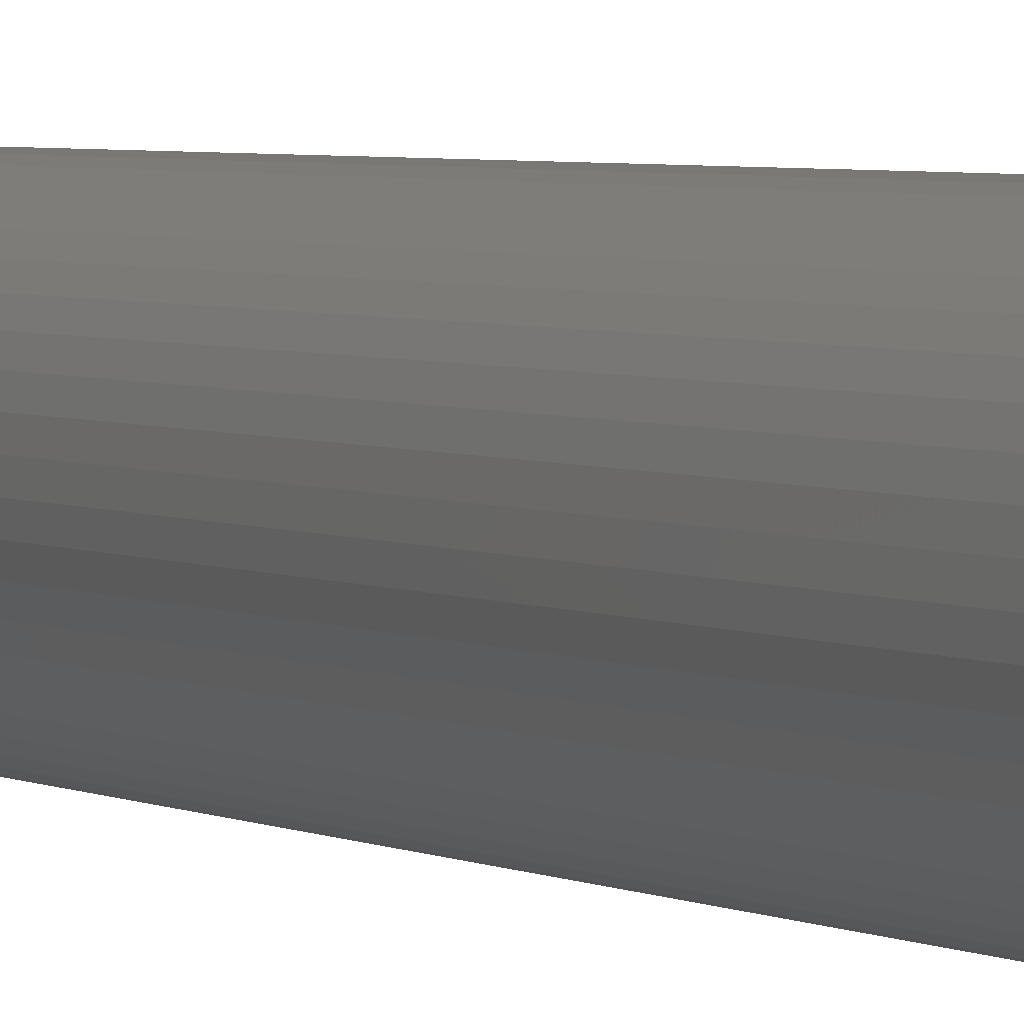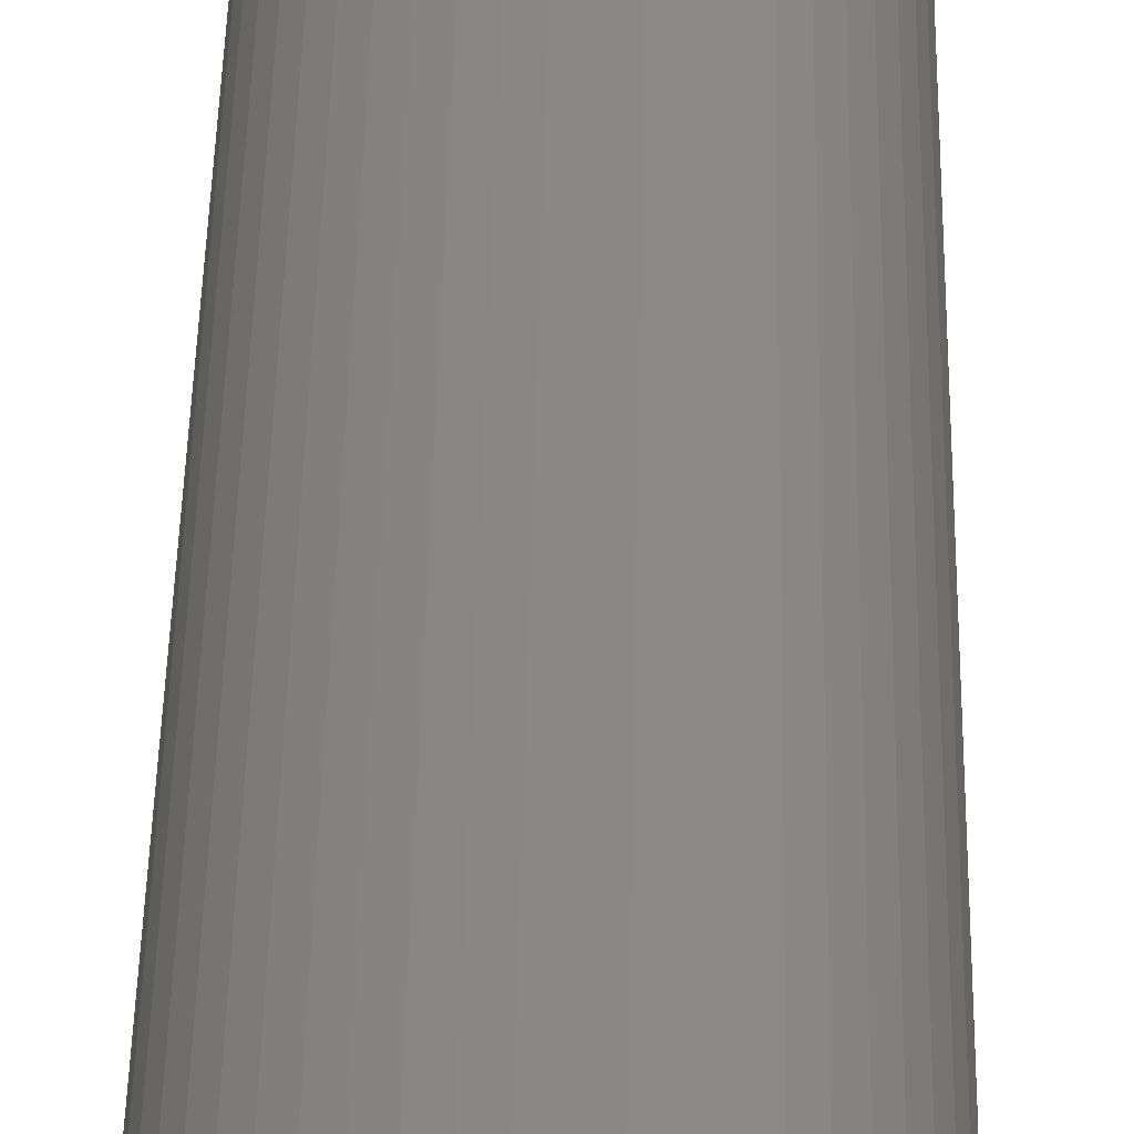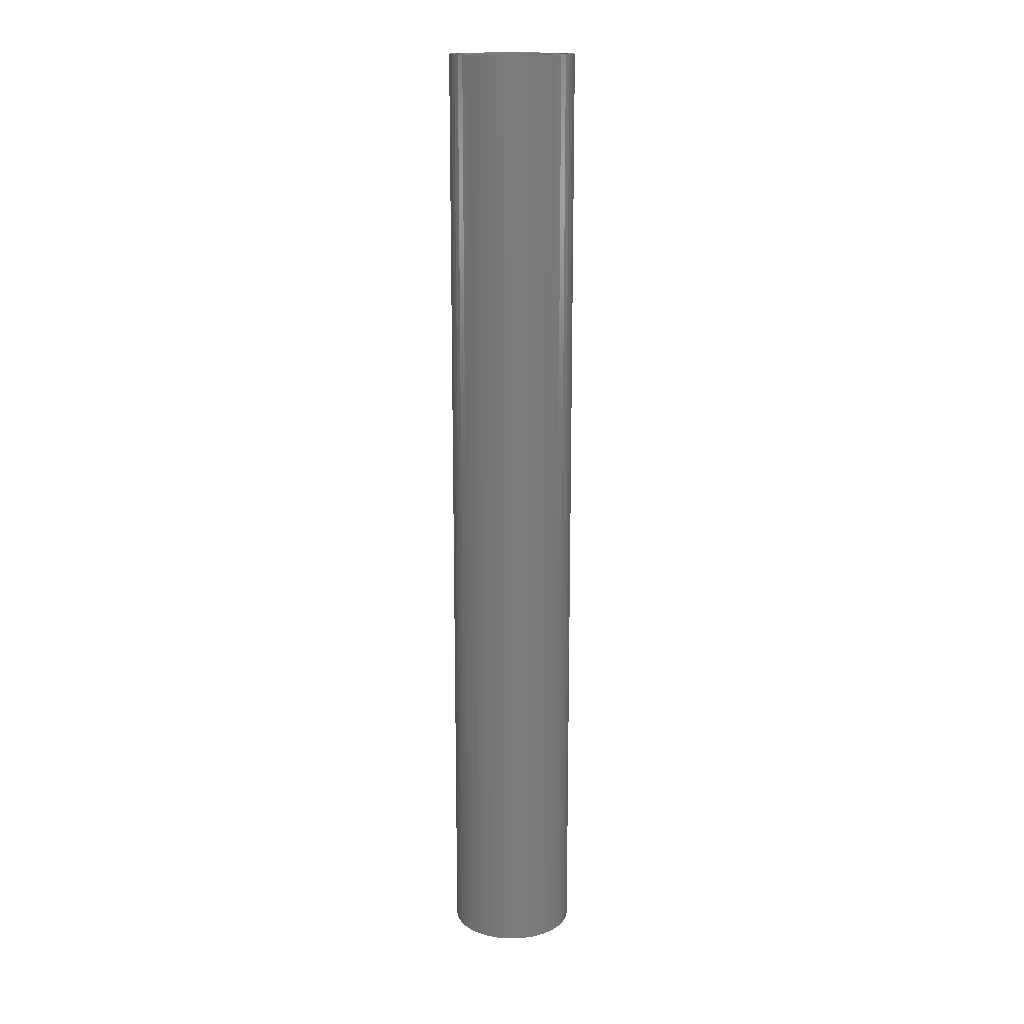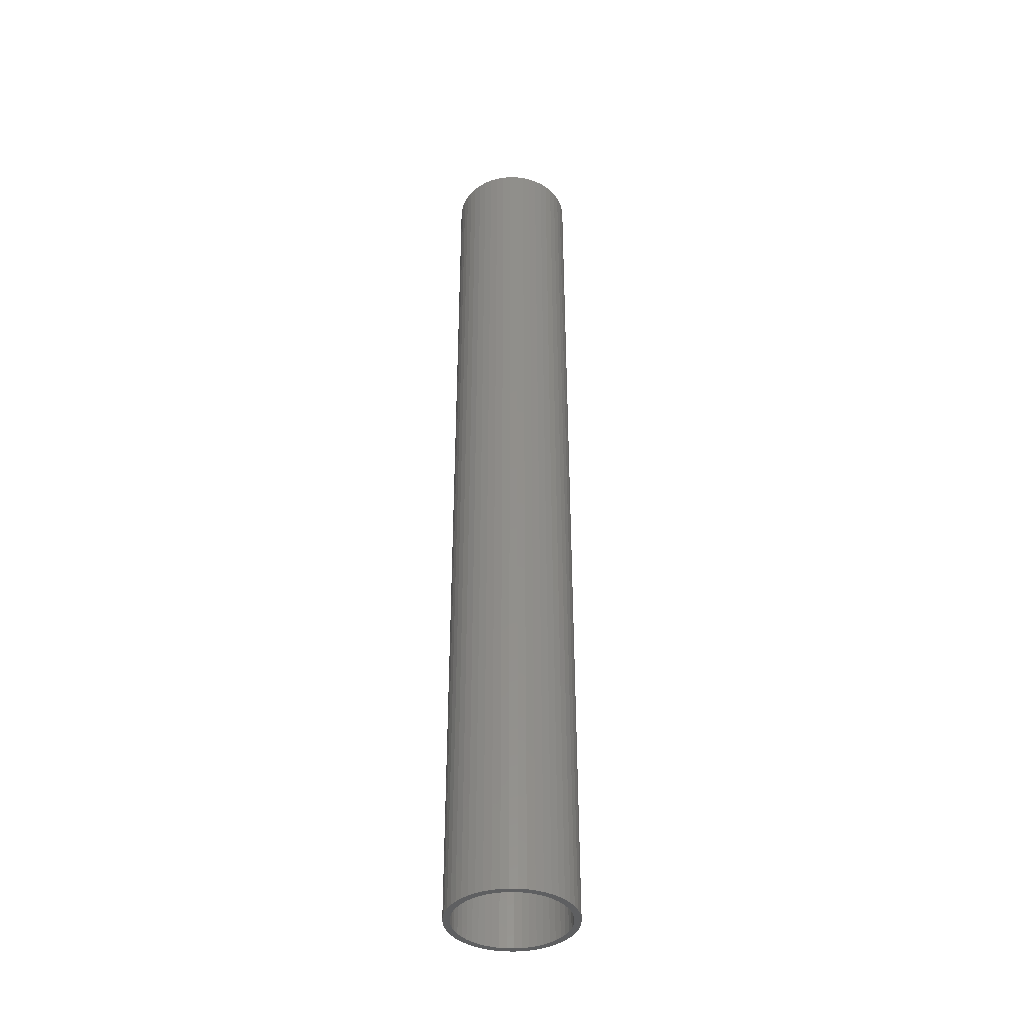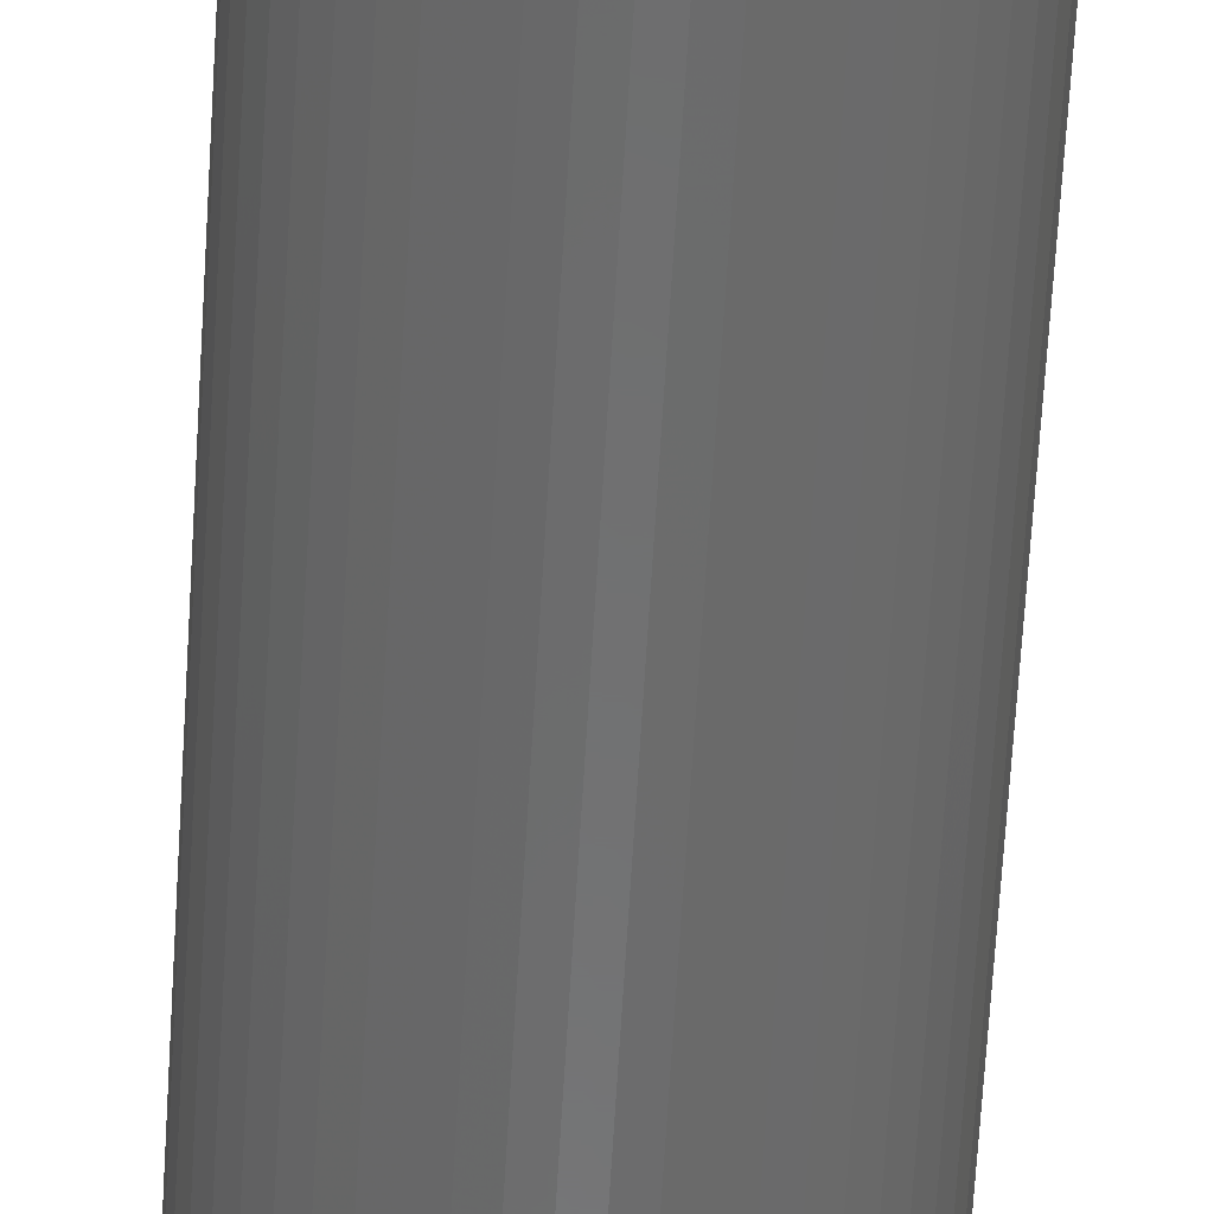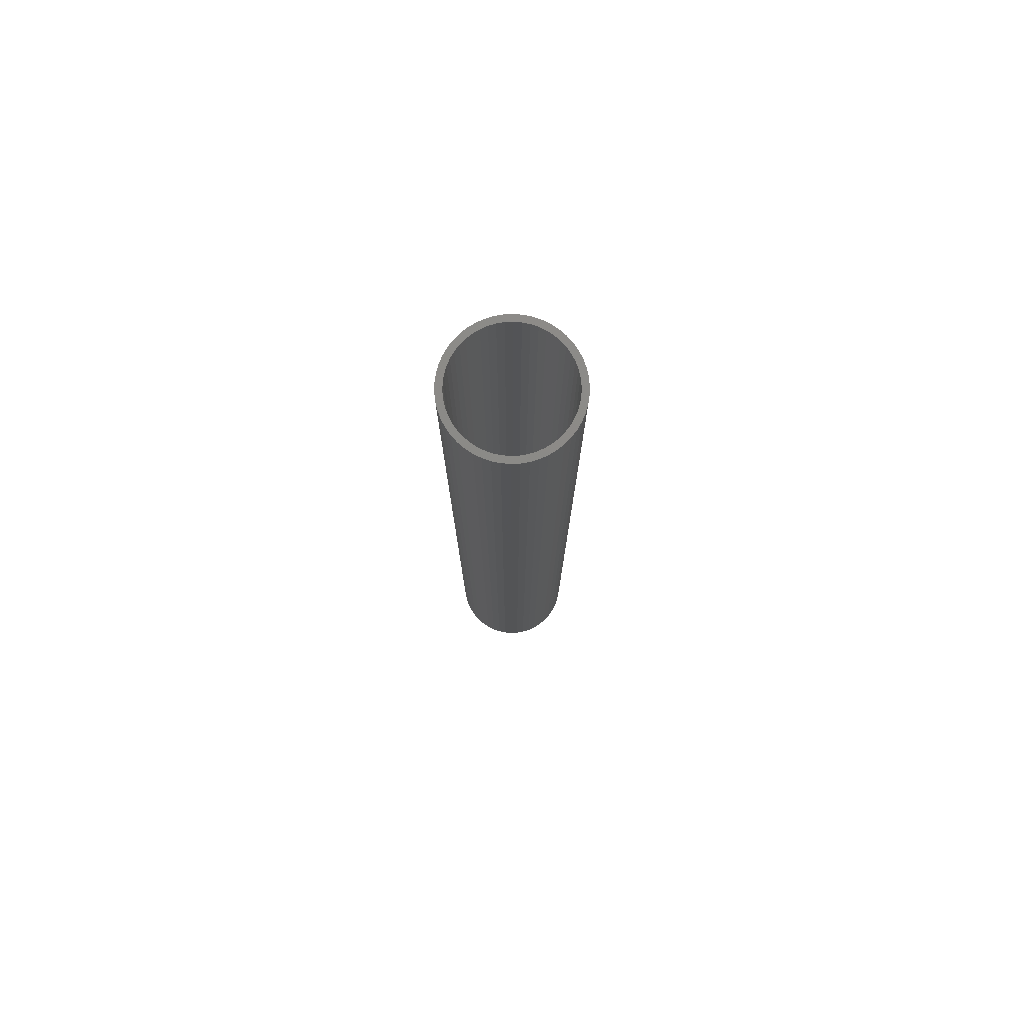
<metadata>
{"format":"stl","ext":"stl","renderer":"f3d","projection":"perspective","resolution":1024,"background":"white","views":[{"elev":2.6,"azim":156.3,"up":"+Y"},{"elev":27.0,"azim":0.7,"up":"+Y"},{"elev":15.9,"azim":-68.1,"up":"+Z"},{"elev":-39.3,"azim":92.3,"up":"+Z"},{"elev":-58.0,"azim":-3.2,"up":"+Y"},{"elev":77.9,"azim":119.9,"up":"+Z"}]}
</metadata>
<code>
# stl→obj: 200 verts, 400 faces
v 4.75 0 36
v 4.713 0.5953 -36
v 4.713 0.5953 36
v 4.75 0 -36
v -4.75 0 -36
v -4.713 0.5953 36
v -4.713 0.5953 -36
v -4.75 0 36
v 0.2983 4.741 -36
v -0.2983 4.741 36
v 0.2983 4.741 36
v -0.2983 4.741 -36
v -0.2983 -4.741 -36
v 0.2983 -4.741 36
v -0.2983 -4.741 36
v 0.2983 -4.741 -36
v 3.463 3.252 -36
v 3.028 3.66 36
v 3.463 3.252 36
v 3.028 3.66 -36
v -3.028 3.66 -36
v -3.463 3.252 36
v -3.028 3.66 36
v -3.463 3.252 -36
v -1.468 4.518 -36
v -2.022 4.298 36
v -1.468 4.518 36
v -2.022 4.298 -36
v 4.416 1.749 36
v 4.162 2.288 -36
v 4.162 2.288 36
v 4.416 1.749 -36
v 4.601 1.181 -36
v 4.601 1.181 36
v 3.843 2.792 -36
v 3.843 2.792 36
v 2.022 4.298 -36
v 1.468 4.518 36
v 2.022 4.298 36
v 1.468 4.518 -36
v 0.8901 4.666 36
v 0.8901 4.666 -36
v 2.545 4.011 -36
v 2.545 4.011 36
v -4.416 1.749 -36
v -4.162 2.288 36
v -4.162 2.288 -36
v -4.416 1.749 36
v -3.843 2.792 -36
v -3.843 2.792 36
v -4.601 1.181 -36
v -4.601 1.181 36
v -0.8901 4.666 -36
v -0.8901 4.666 36
v 0.8901 -4.666 36
v 0.8901 -4.666 -36
v 4.25 0 36
v 4.216 0.5327 36
v 4.713 -0.5953 36
v 4.116 1.057 36
v 4.216 -0.5327 36
v 4.601 -1.181 36
v 3.952 1.565 36
v 3.724 2.047 36
v 3.438 2.498 36
v 3.098 2.909 36
v 2.709 3.275 36
v 2.277 3.588 36
v 1.81 3.846 36
v 1.313 4.042 36
v 0.7964 4.175 36
v 0.2669 4.242 36
v -0.2669 4.242 36
v -0.7964 4.175 36
v -1.313 4.042 36
v -1.81 3.846 36
v -2.277 3.588 36
v -2.545 4.011 36
v -2.709 3.275 36
v -3.098 2.909 36
v -3.438 2.498 36
v -3.724 2.047 36
v -3.952 1.565 36
v -4.116 1.057 36
v -4.216 0.5327 36
v 4.116 -1.057 36
v 4.416 -1.749 36
v 3.952 -1.565 36
v 4.162 -2.288 36
v 3.724 -2.047 36
v 3.843 -2.792 36
v 3.438 -2.498 36
v 3.463 -3.252 36
v 3.098 -2.909 36
v 3.028 -3.66 36
v 2.709 -3.275 36
v 2.545 -4.011 36
v 2.277 -3.588 36
v 2.022 -4.298 36
v 1.81 -3.846 36
v 1.468 -4.518 36
v 1.313 -4.042 36
v 0.7964 -4.175 36
v 0.2669 -4.242 36
v -0.2669 -4.242 36
v -0.7964 -4.175 36
v -0.8901 -4.666 36
v -1.313 -4.042 36
v -1.468 -4.518 36
v -1.81 -3.846 36
v -2.022 -4.298 36
v -2.277 -3.588 36
v -2.545 -4.011 36
v -2.709 -3.275 36
v -3.028 -3.66 36
v -3.098 -2.909 36
v -3.463 -3.252 36
v -3.438 -2.498 36
v -3.843 -2.792 36
v -3.724 -2.047 36
v -4.162 -2.288 36
v -3.952 -1.565 36
v -4.416 -1.749 36
v -4.116 -1.057 36
v -4.601 -1.181 36
v -4.216 -0.5327 36
v -4.713 -0.5953 36
v -4.25 0 36
v -2.545 4.011 -36
v 4.713 -0.5953 -36
v 3.843 -2.792 -36
v 3.463 -3.252 -36
v 4.601 -1.181 -36
v 4.416 -1.749 -36
v -4.162 -2.288 -36
v -4.416 -1.749 -36
v 4.25 0 -36
v 4.216 -0.5327 -36
v 4.116 -1.057 -36
v 4.216 0.5327 -36
v 3.952 -1.565 -36
v 4.162 -2.288 -36
v 3.724 -2.047 -36
v 3.438 -2.498 -36
v 3.098 -2.909 -36
v 3.028 -3.66 -36
v 2.709 -3.275 -36
v 2.545 -4.011 -36
v 2.277 -3.588 -36
v 2.022 -4.298 -36
v 1.81 -3.846 -36
v 1.468 -4.518 -36
v 1.313 -4.042 -36
v 0.7964 -4.175 -36
v 0.2669 -4.242 -36
v -0.2669 -4.242 -36
v -0.7964 -4.175 -36
v -0.8901 -4.666 -36
v -1.313 -4.042 -36
v -1.468 -4.518 -36
v -1.81 -3.846 -36
v -2.022 -4.298 -36
v -2.277 -3.588 -36
v -2.545 -4.011 -36
v -2.709 -3.275 -36
v -3.028 -3.66 -36
v -3.098 -2.909 -36
v -3.463 -3.252 -36
v -3.438 -2.498 -36
v -3.843 -2.792 -36
v -3.724 -2.047 -36
v -3.952 -1.565 -36
v -4.116 -1.057 -36
v -4.601 -1.181 -36
v -4.216 -0.5327 -36
v 4.116 1.057 -36
v 3.952 1.565 -36
v 3.724 2.047 -36
v 3.438 2.498 -36
v 3.098 2.909 -36
v 2.709 3.275 -36
v 2.277 3.588 -36
v 1.81 3.846 -36
v 1.313 4.042 -36
v 0.7964 4.175 -36
v 0.2669 4.242 -36
v -0.2669 4.242 -36
v -0.7964 4.175 -36
v -1.313 4.042 -36
v -1.81 3.846 -36
v -2.277 3.588 -36
v -2.709 3.275 -36
v -3.098 2.909 -36
v -3.438 2.498 -36
v -3.724 2.047 -36
v -3.952 1.565 -36
v -4.116 1.057 -36
v -4.216 0.5327 -36
v -4.25 0 -36
v -4.713 -0.5953 -36
f 1 2 3
f 2 1 4
f 5 6 7
f 6 5 8
f 9 10 11
f 10 9 12
f 13 14 15
f 14 13 16
f 17 18 19
f 18 17 20
f 21 22 23
f 22 21 24
f 25 26 27
f 26 25 28
f 29 30 31
f 30 29 32
f 3 33 34
f 33 3 2
f 31 35 36
f 35 31 30
f 37 38 39
f 38 37 40
f 40 41 38
f 41 40 42
f 43 39 44
f 39 43 37
f 45 46 47
f 46 45 48
f 49 22 24
f 22 49 50
f 51 48 45
f 48 51 52
f 53 27 54
f 27 53 25
f 16 55 14
f 55 16 56
f 34 32 29
f 32 34 33
f 36 17 19
f 17 36 35
f 42 11 41
f 11 42 9
f 20 44 18
f 44 20 43
f 47 50 49
f 50 47 46
f 7 52 51
f 52 7 6
f 57 1 3
f 58 3 34
f 1 57 59
f 60 34 29
f 61 59 57
f 59 61 62
f 3 58 57
f 63 29 31
f 34 60 58
f 29 63 60
f 64 31 36
f 31 64 63
f 65 36 19
f 36 65 64
f 19 66 65
f 18 66 19
f 18 67 66
f 44 67 18
f 44 68 67
f 39 68 44
f 39 69 68
f 38 69 39
f 38 70 69
f 41 70 38
f 41 71 70
f 11 71 41
f 11 72 71
f 11 73 72
f 10 73 11
f 10 74 73
f 54 74 10
f 54 75 74
f 27 75 54
f 27 76 75
f 26 76 27
f 26 77 76
f 78 77 26
f 78 79 77
f 23 79 78
f 23 80 79
f 22 80 23
f 80 22 81
f 50 81 22
f 81 50 82
f 46 82 50
f 82 46 83
f 48 83 46
f 83 48 84
f 52 84 48
f 84 52 85
f 86 62 61
f 62 86 87
f 88 87 86
f 87 88 89
f 90 89 88
f 89 90 91
f 92 91 90
f 91 92 93
f 94 93 92
f 94 95 93
f 96 95 94
f 96 97 95
f 98 97 96
f 98 99 97
f 100 99 98
f 100 101 99
f 102 101 100
f 102 55 101
f 103 55 102
f 103 14 55
f 104 14 103
f 105 14 104
f 105 15 14
f 106 15 105
f 106 107 15
f 108 107 106
f 108 109 107
f 110 109 108
f 110 111 109
f 112 111 110
f 112 113 111
f 114 113 112
f 114 115 113
f 116 115 114
f 117 116 118
f 116 117 115
f 119 118 120
f 118 119 117
f 121 120 122
f 123 122 124
f 120 121 119
f 125 124 126
f 127 126 128
f 6 85 52
f 122 123 121
f 85 6 128
f 124 125 123
f 8 128 6
f 126 127 125
f 128 8 127
f 28 78 26
f 78 28 129
f 129 23 78
f 23 129 21
f 12 54 10
f 54 12 53
f 59 4 1
f 4 59 130
f 93 131 91
f 131 93 132
f 87 133 62
f 133 87 134
f 62 130 59
f 130 62 133
f 135 123 136
f 123 135 121
f 137 4 130
f 138 130 133
f 4 137 2
f 139 133 134
f 140 2 137
f 2 140 33
f 130 138 137
f 141 134 142
f 133 139 138
f 134 141 139
f 143 142 131
f 142 143 141
f 144 131 132
f 131 144 143
f 132 145 144
f 146 145 132
f 146 147 145
f 148 147 146
f 148 149 147
f 150 149 148
f 150 151 149
f 152 151 150
f 152 153 151
f 56 153 152
f 56 154 153
f 16 154 56
f 16 155 154
f 16 156 155
f 13 156 16
f 13 157 156
f 158 157 13
f 158 159 157
f 160 159 158
f 160 161 159
f 162 161 160
f 162 163 161
f 164 163 162
f 164 165 163
f 166 165 164
f 166 167 165
f 168 167 166
f 167 168 169
f 170 169 168
f 169 170 171
f 135 171 170
f 171 135 172
f 136 172 135
f 172 136 173
f 174 173 136
f 173 174 175
f 176 33 140
f 33 176 32
f 177 32 176
f 32 177 30
f 178 30 177
f 30 178 35
f 179 35 178
f 35 179 17
f 180 17 179
f 180 20 17
f 181 20 180
f 181 43 20
f 182 43 181
f 182 37 43
f 183 37 182
f 183 40 37
f 184 40 183
f 184 42 40
f 185 42 184
f 185 9 42
f 186 9 185
f 187 9 186
f 187 12 9
f 188 12 187
f 188 53 12
f 189 53 188
f 189 25 53
f 190 25 189
f 190 28 25
f 191 28 190
f 191 129 28
f 192 129 191
f 192 21 129
f 193 21 192
f 24 193 194
f 193 24 21
f 49 194 195
f 194 49 24
f 47 195 196
f 45 196 197
f 195 47 49
f 51 197 198
f 7 198 199
f 200 175 174
f 196 45 47
f 175 200 199
f 197 51 45
f 5 199 200
f 198 7 51
f 199 5 7
f 150 97 99
f 97 150 148
f 146 93 95
f 93 146 132
f 91 142 89
f 142 91 131
f 160 107 109
f 107 160 158
f 136 125 174
f 125 136 123
f 152 99 101
f 99 152 150
f 56 101 55
f 101 56 152
f 89 134 87
f 134 89 142
f 158 15 107
f 15 158 13
f 162 109 111
f 109 162 160
f 168 119 170
f 119 168 117
f 168 115 117
f 115 168 166
f 174 127 200
f 127 174 125
f 200 8 5
f 8 200 127
f 148 95 97
f 95 148 146
f 170 121 135
f 121 170 119
f 164 111 113
f 111 164 162
f 166 113 115
f 113 166 164
f 84 196 83
f 196 84 197
f 178 65 179
f 65 178 64
f 185 70 71
f 70 185 184
f 184 69 70
f 69 184 183
f 190 75 76
f 75 190 189
f 83 195 82
f 195 83 196
f 138 57 137
f 57 138 61
f 149 100 98
f 100 149 151
f 182 67 68
f 67 182 181
f 81 193 80
f 193 81 194
f 191 76 77
f 76 191 190
f 188 73 74
f 73 188 187
f 192 77 79
f 77 192 191
f 137 58 140
f 58 137 57
f 147 98 96
f 98 147 149
f 144 90 143
f 90 144 92
f 157 108 106
f 108 157 159
f 181 66 67
f 66 181 180
f 187 72 73
f 72 187 186
f 183 68 69
f 68 183 182
f 128 198 85
f 198 128 199
f 85 197 84
f 197 85 198
f 82 194 81
f 194 82 195
f 189 74 75
f 74 189 188
f 193 79 80
f 79 193 192
f 139 61 138
f 61 139 86
f 118 171 120
f 171 118 169
f 154 104 103
f 104 154 155
f 177 64 178
f 64 177 63
f 176 63 177
f 63 176 60
f 140 60 176
f 60 140 58
f 179 66 180
f 66 179 65
f 186 71 72
f 71 186 185
f 141 86 139
f 86 141 88
f 143 88 141
f 88 143 90
f 156 106 105
f 106 156 157
f 126 199 128
f 199 126 175
f 120 172 122
f 172 120 171
f 122 173 124
f 173 122 172
f 116 169 118
f 169 116 167
f 145 96 94
f 96 145 147
f 163 114 112
f 114 163 165
f 155 105 104
f 105 155 156
f 124 175 126
f 175 124 173
f 165 116 114
f 116 165 167
f 153 103 102
f 103 153 154
f 145 92 144
f 92 145 94
f 161 112 110
f 112 161 163
f 151 102 100
f 102 151 153
f 159 110 108
f 110 159 161

</code>
